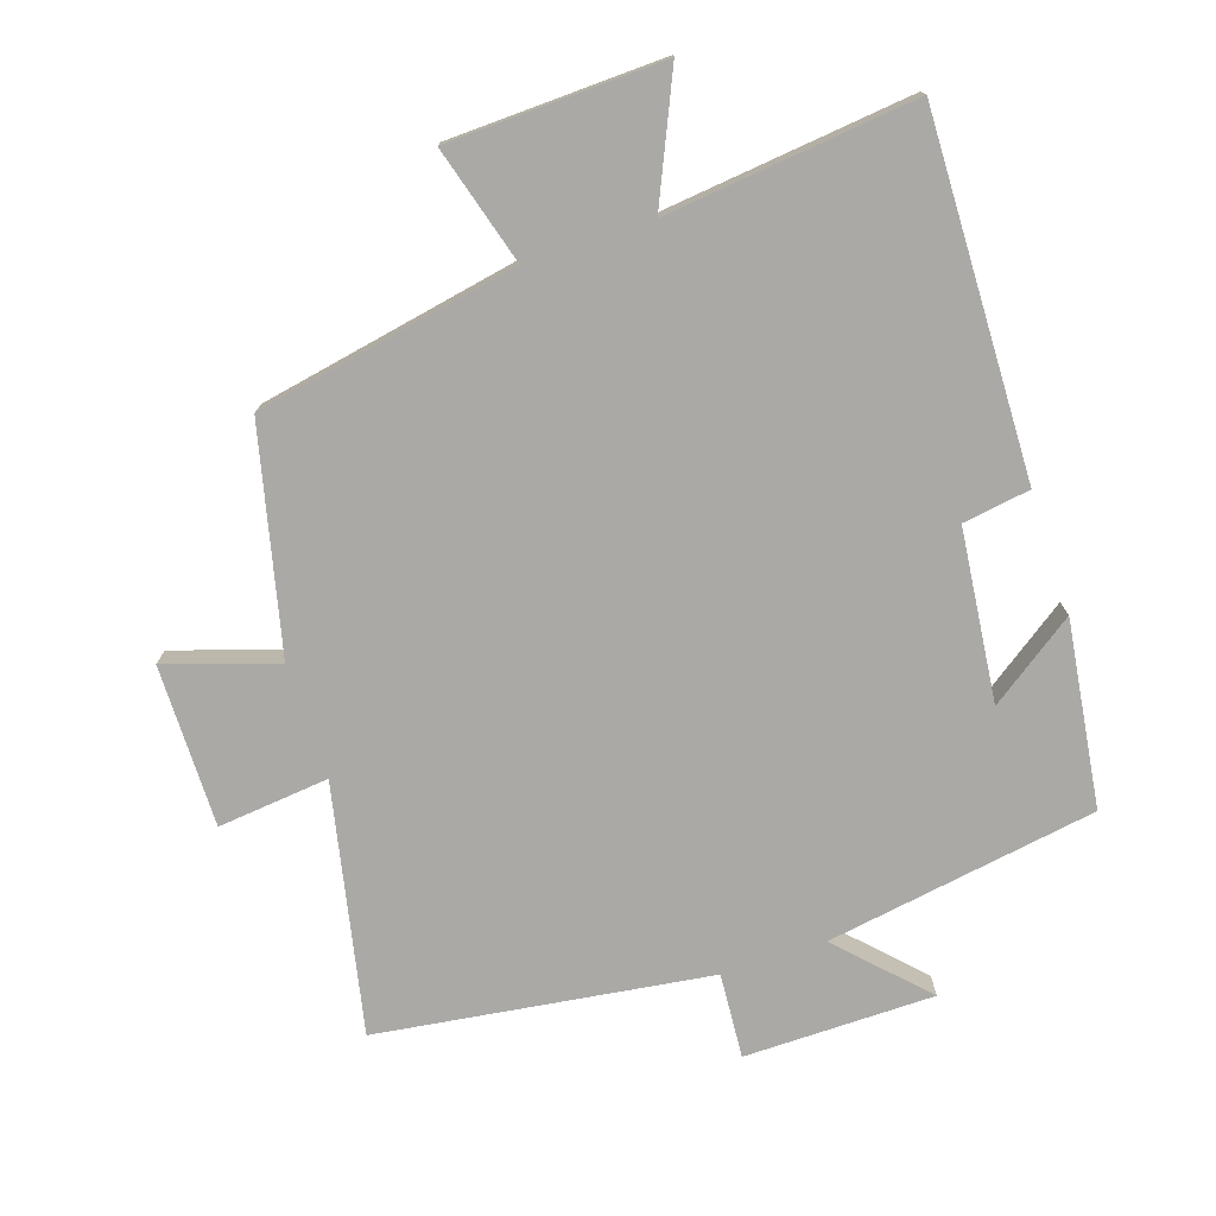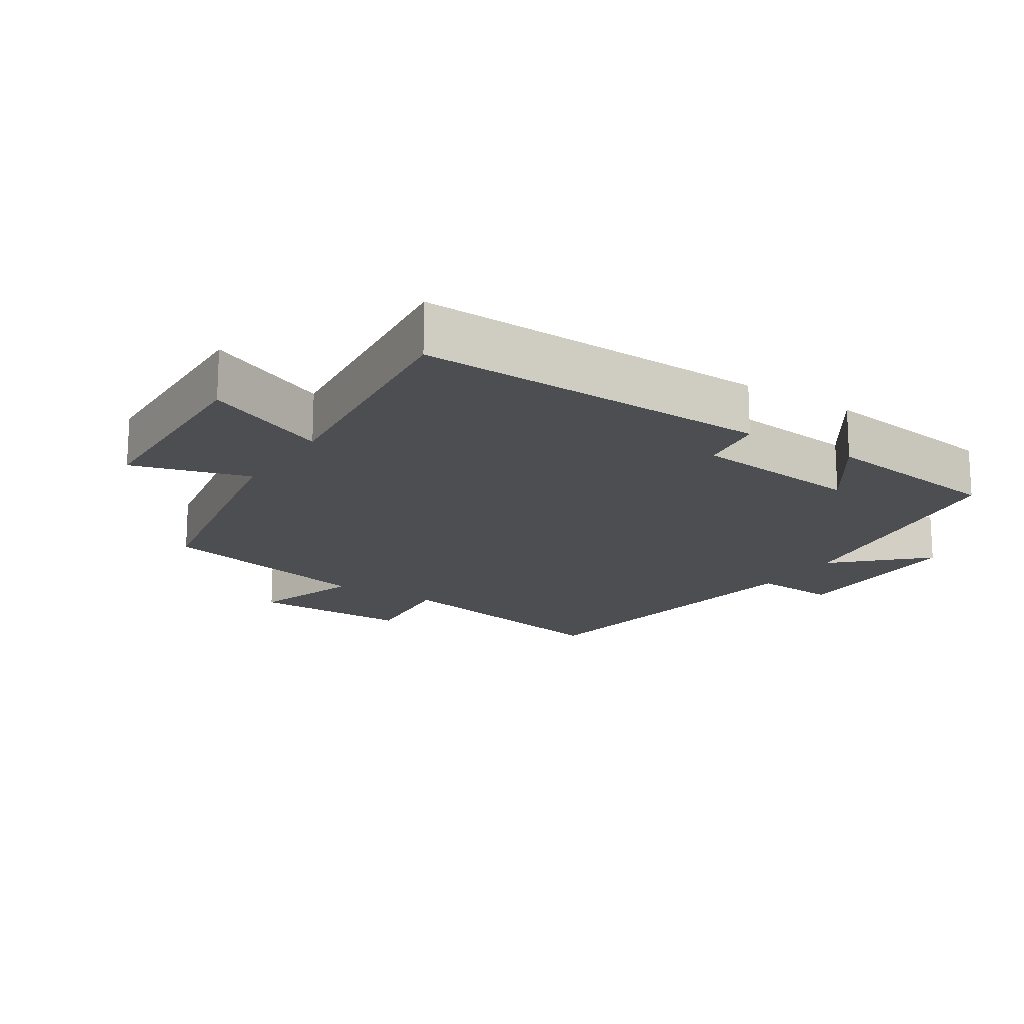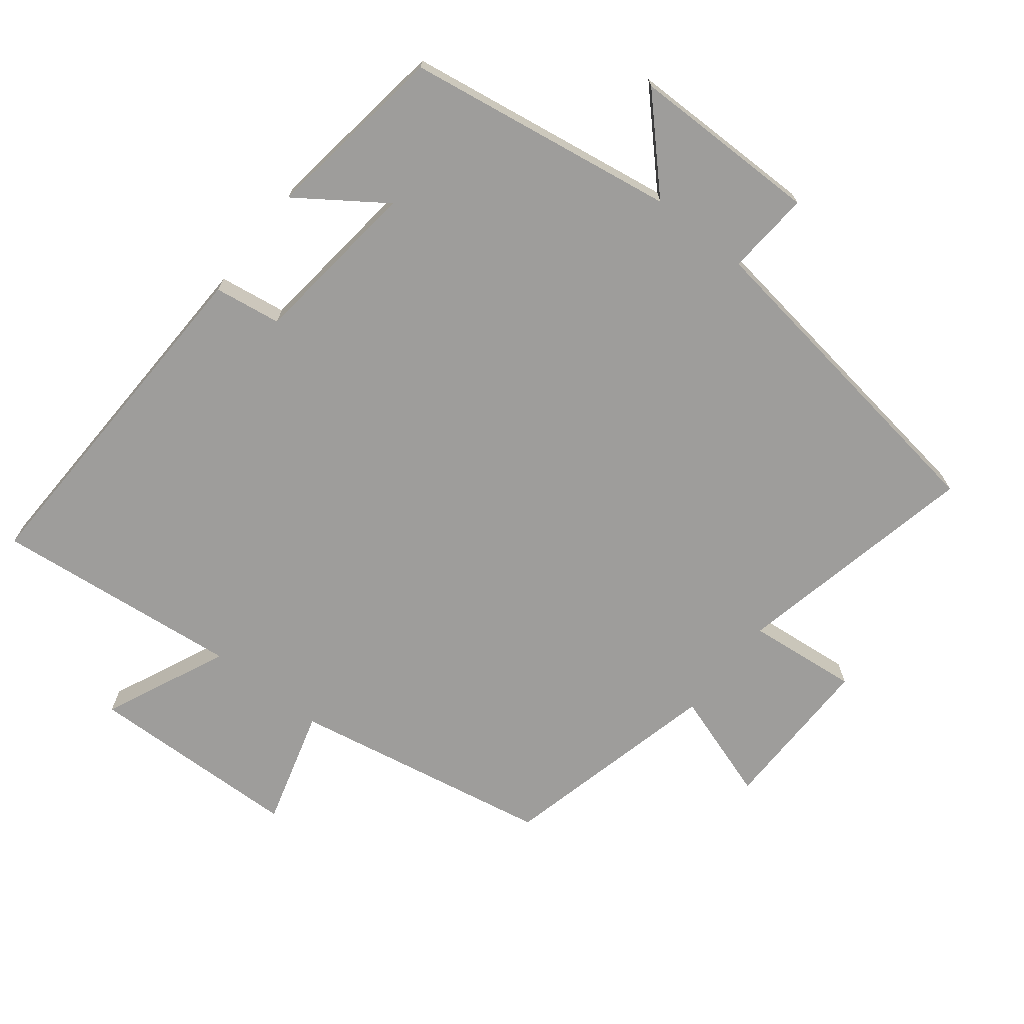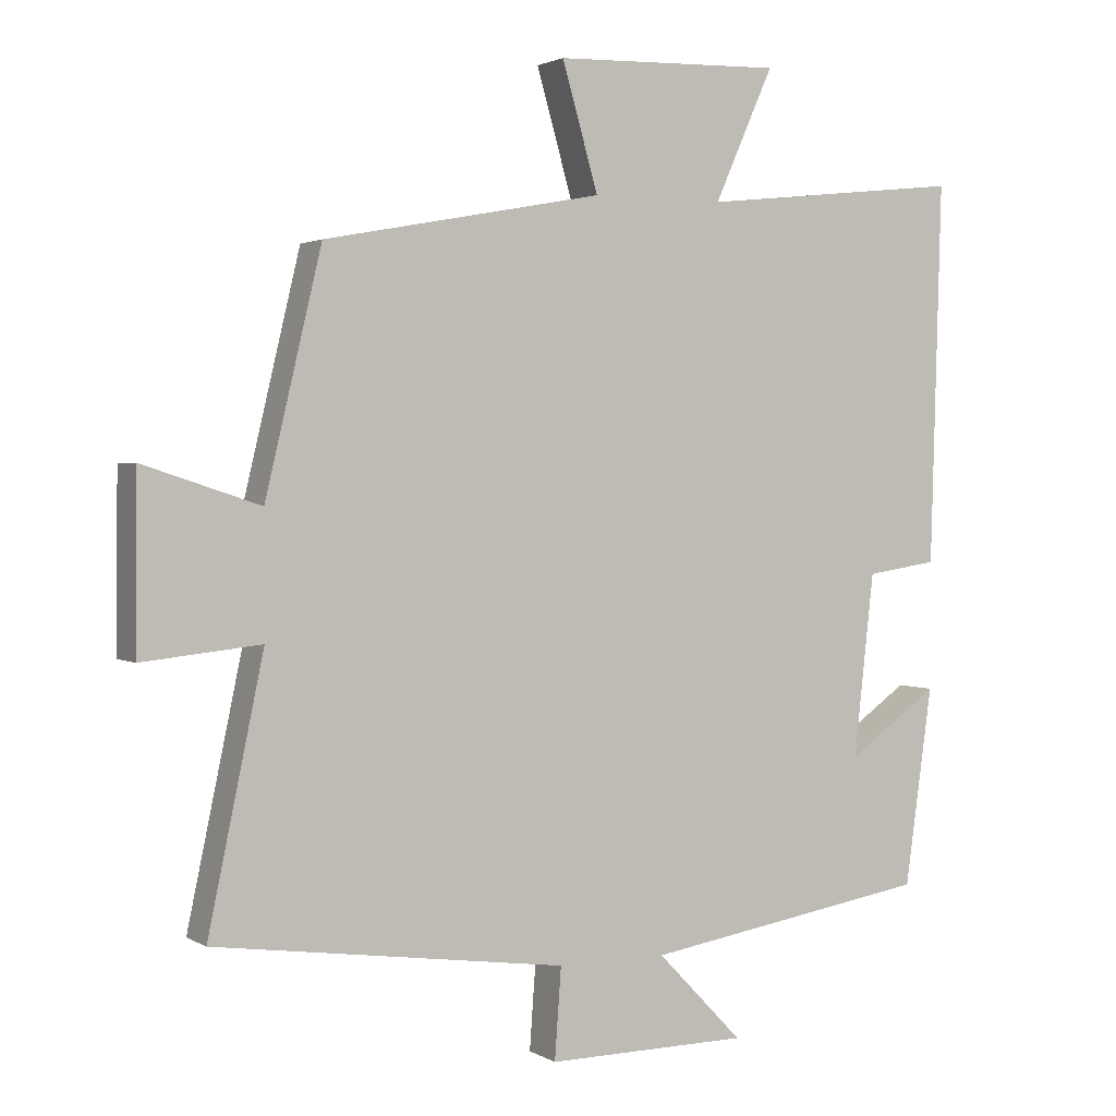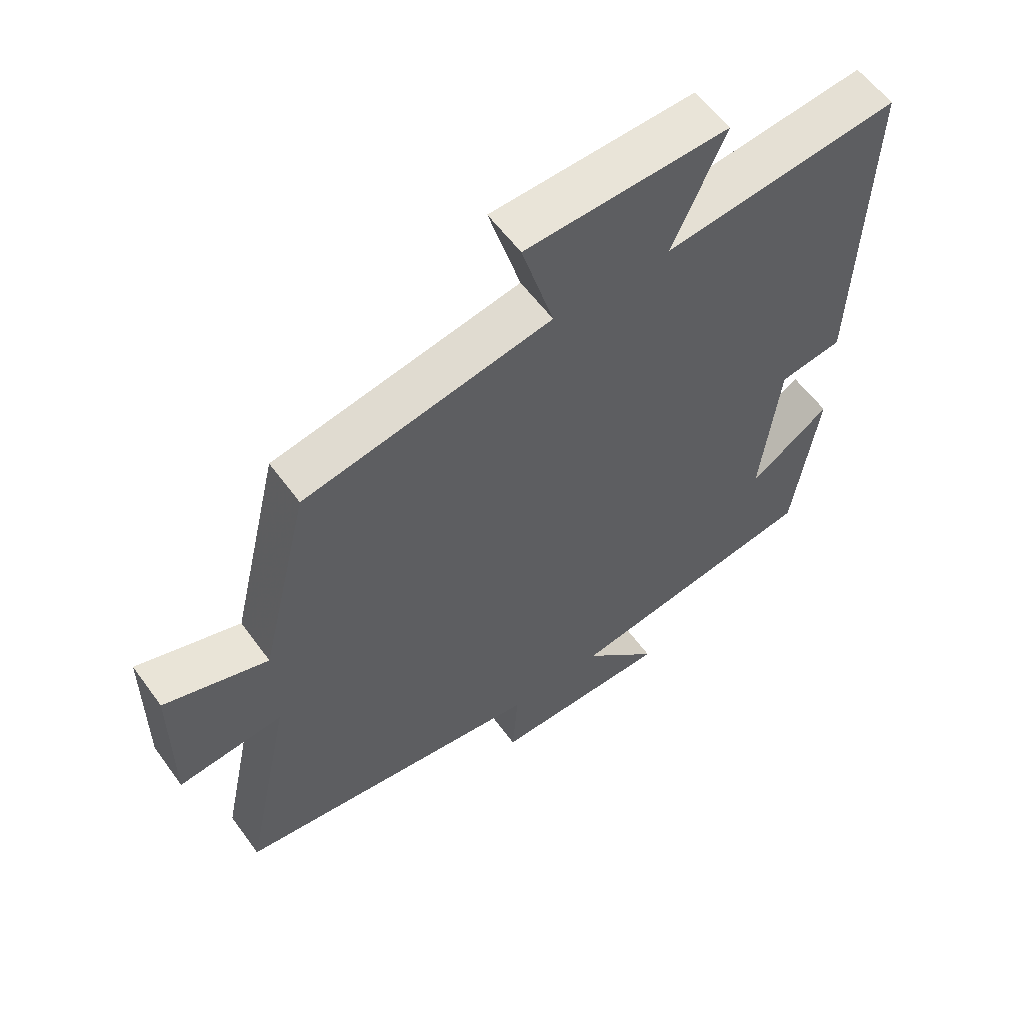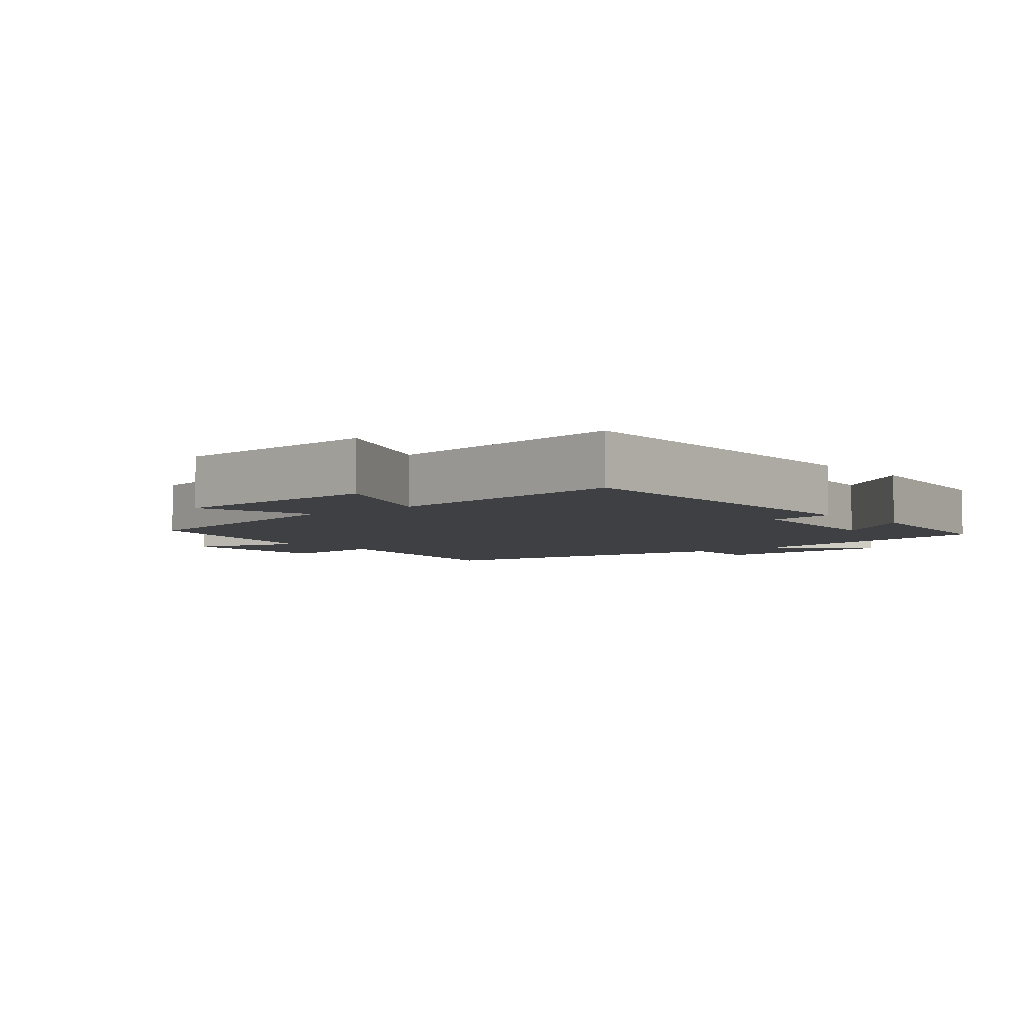
<metadata>
{"format":"obj","ext":"obj","renderer":"f3d","projection":"perspective","resolution":1024,"background":"white","views":[{"elev":-75.6,"azim":18.4,"up":"+Y"},{"elev":-17.1,"azim":57.1,"up":"+Y"},{"elev":-70.6,"azim":141.7,"up":"+Y"},{"elev":2.0,"azim":-28.4,"up":"+Z"},{"elev":58.3,"azim":-35.8,"up":"+Z"},{"elev":-4.8,"azim":40.7,"up":"+Y"}]}
</metadata>
<code>
v -0.577 0.07 -0.432
v -0.5 0.07 -0.068
v -0.664 0.07 -0.085
v -0.662 0.07 0.153
v -0.5 0.07 0.1
v -0.422 0.07 0.427
v -0.036 0.07 0.5
v -0.086 0.07 0.673
v 0.23 0.07 0.683
v 0.148 0.07 0.5
v 0.515 0.07 0.54
v 0.5 0.07 0.015
v 0.401 0.07 0
v 0.373 0.07 -0.252
v 0.5 0.07 -0.163
v 0.462 0.07 -0.436
v 0.063 0.07 -0.5
v 0.182 0.07 -0.623
v -0.098 0.07 -0.625
v -0.089 0.07 -0.5
v -0.577 0 -0.432
v -0.5 0 -0.068
v -0.664 0 -0.085
v -0.662 0 0.153
v -0.5 0 0.1
v -0.422 0 0.427
v -0.036 0 0.5
v -0.086 0 0.673
v 0.23 0 0.683
v 0.148 0 0.5
v 0.515 0 0.54
v 0.5 0 0.015
v 0.401 0 0
v 0.373 0 -0.252
v 0.5 0 -0.163
v 0.462 0 -0.436
v 0.063 0 -0.5
v 0.182 0 -0.623
v -0.098 0 -0.625
v -0.089 0 -0.5
f 17 18 19 20
f 17 20 1 2
f 14 15 16 17
f 13 14 17 2
f 12 13 2
f 11 12 2
f 10 11 2
f 7 8 9 10
f 7 10 2
f 6 7 2
f 5 6 2
f 2 3 4 5
f 40 39 38 37
f 22 21 40 37
f 37 36 35 34
f 22 37 34 33
f 22 33 32
f 22 32 31
f 22 31 30
f 30 29 28 27
f 22 30 27
f 22 27 26
f 22 26 25
f 25 24 23 22
f 1 21 22 2
f 2 22 23 3
f 3 23 24 4
f 4 24 25 5
f 5 25 26 6
f 6 26 27 7
f 7 27 28 8
f 8 28 29 9
f 9 29 30 10
f 10 30 31 11
f 11 31 32 12
f 12 32 33 13
f 13 33 34 14
f 14 34 35 15
f 15 35 36 16
f 16 36 37 17
f 17 37 38 18
f 18 38 39 19
f 19 39 40 20
f 20 40 21 1

</code>
